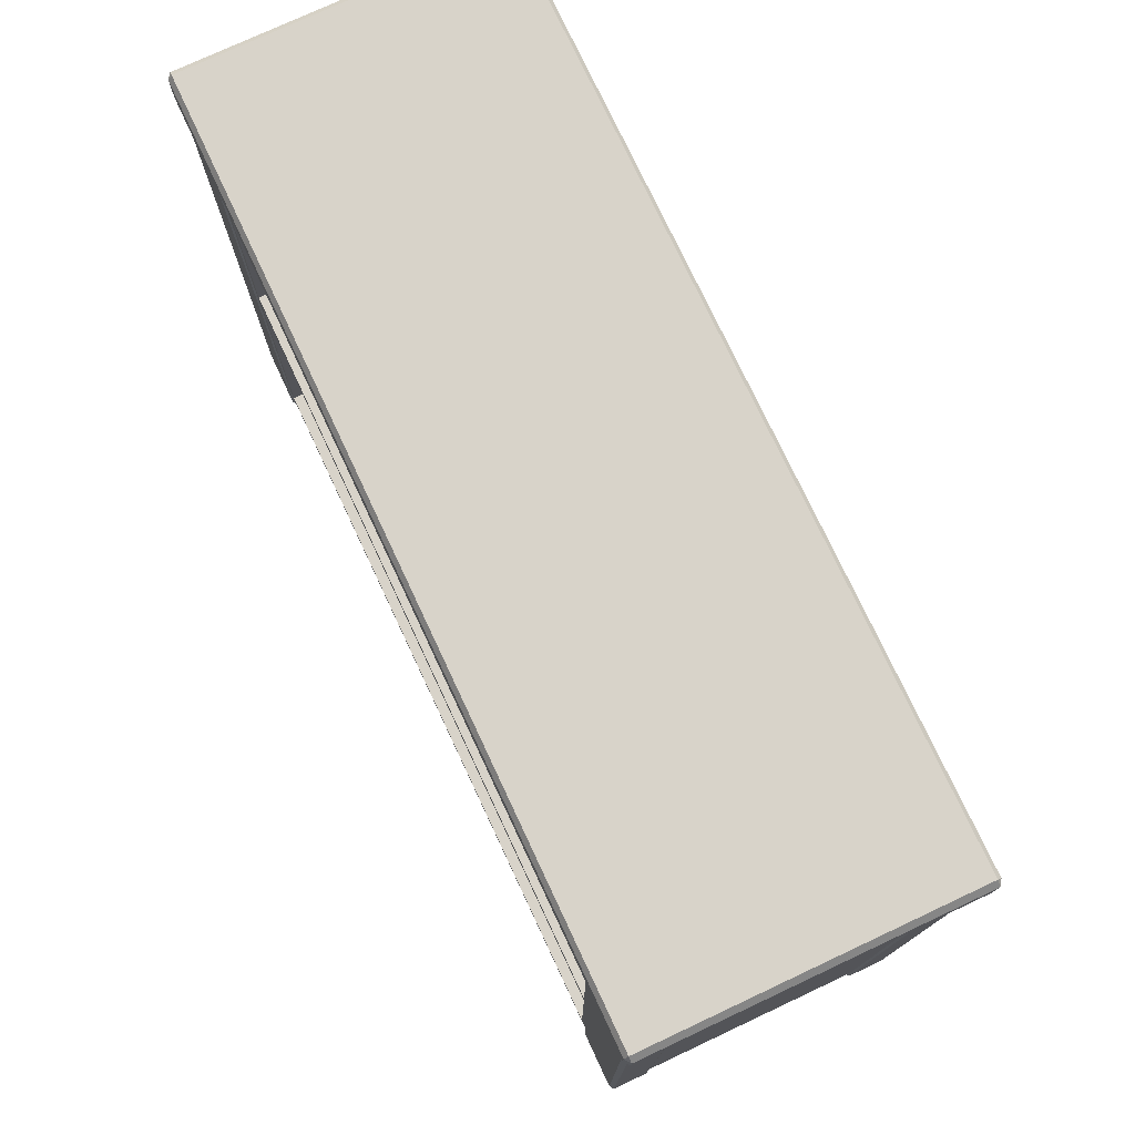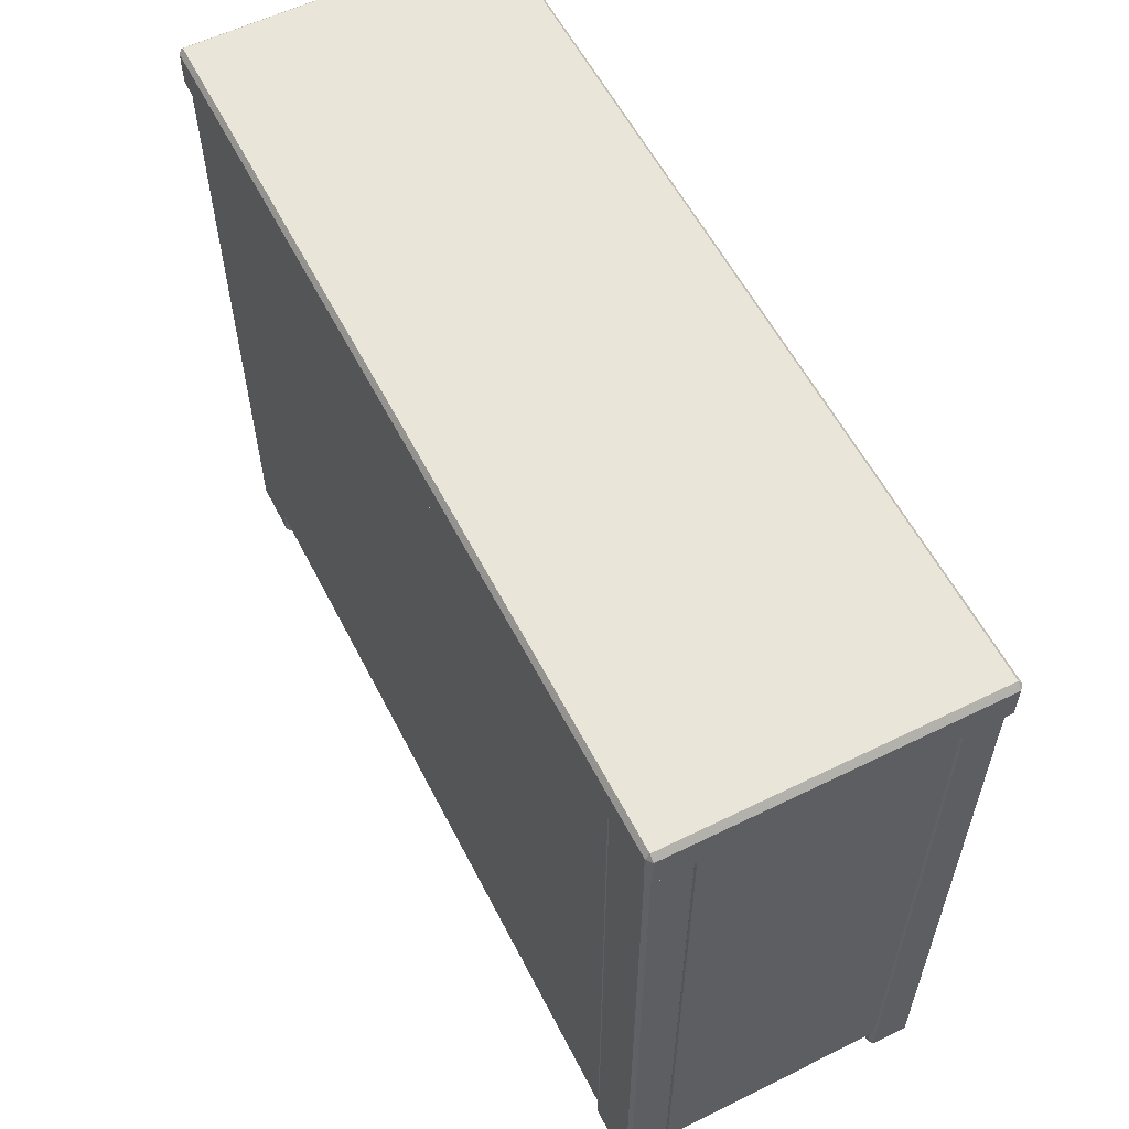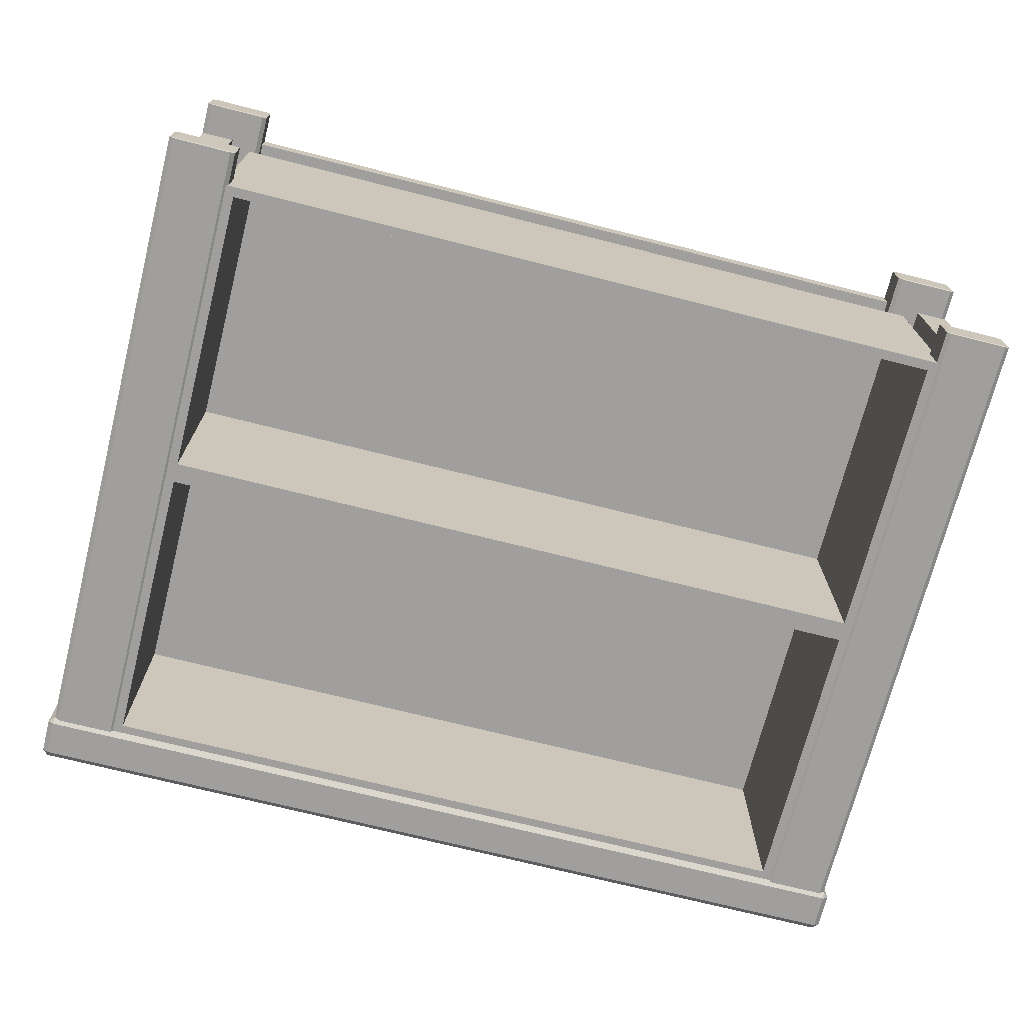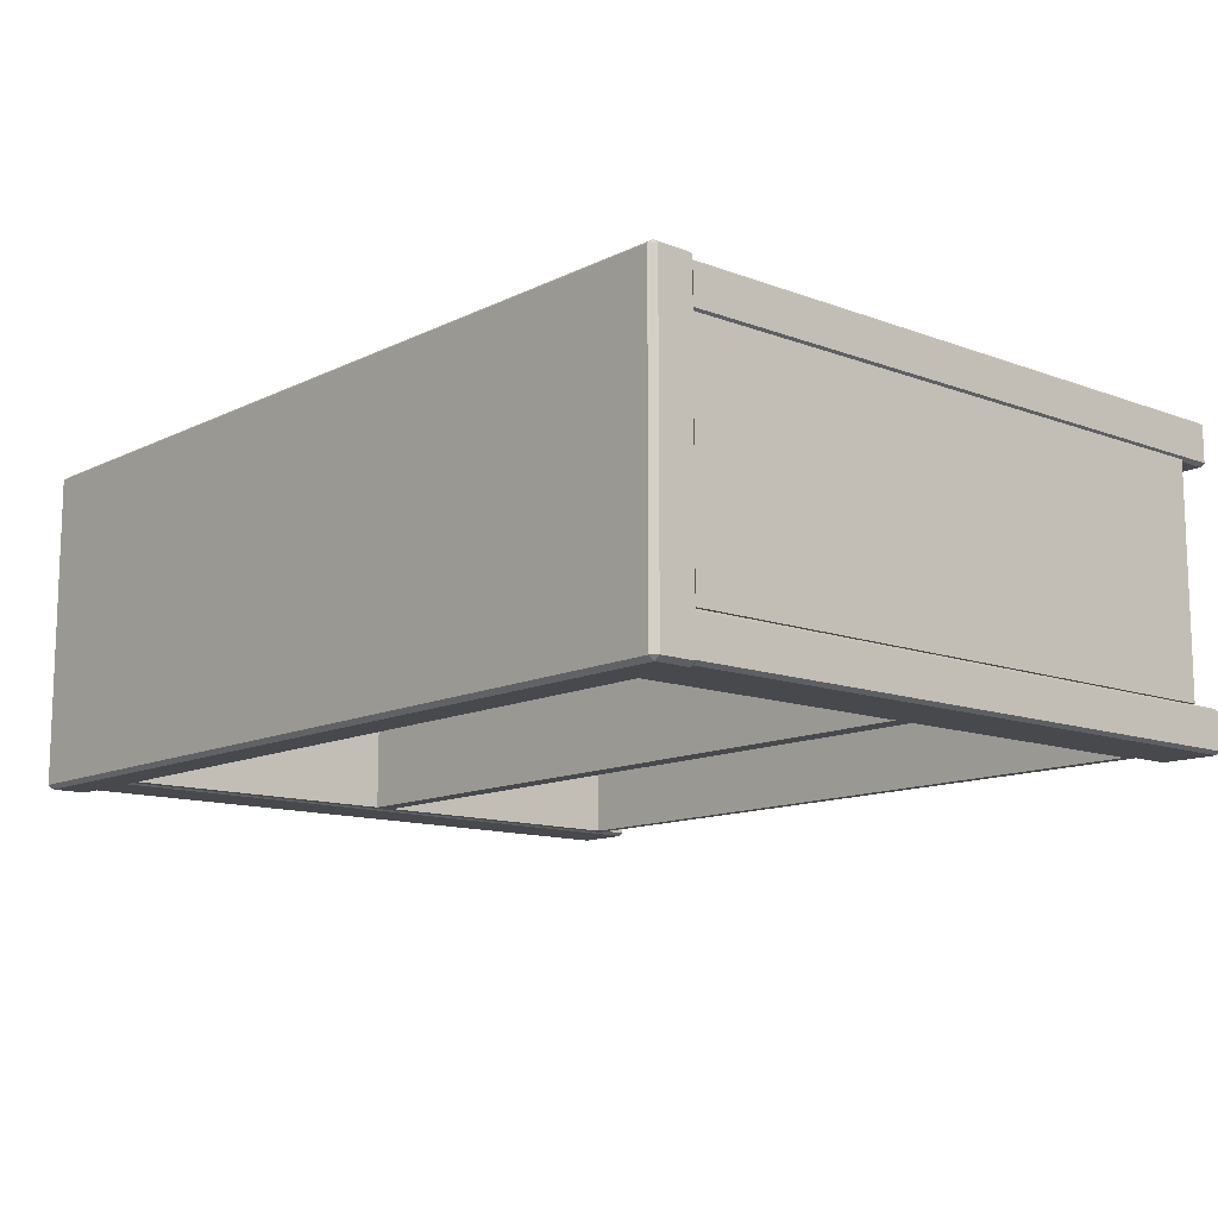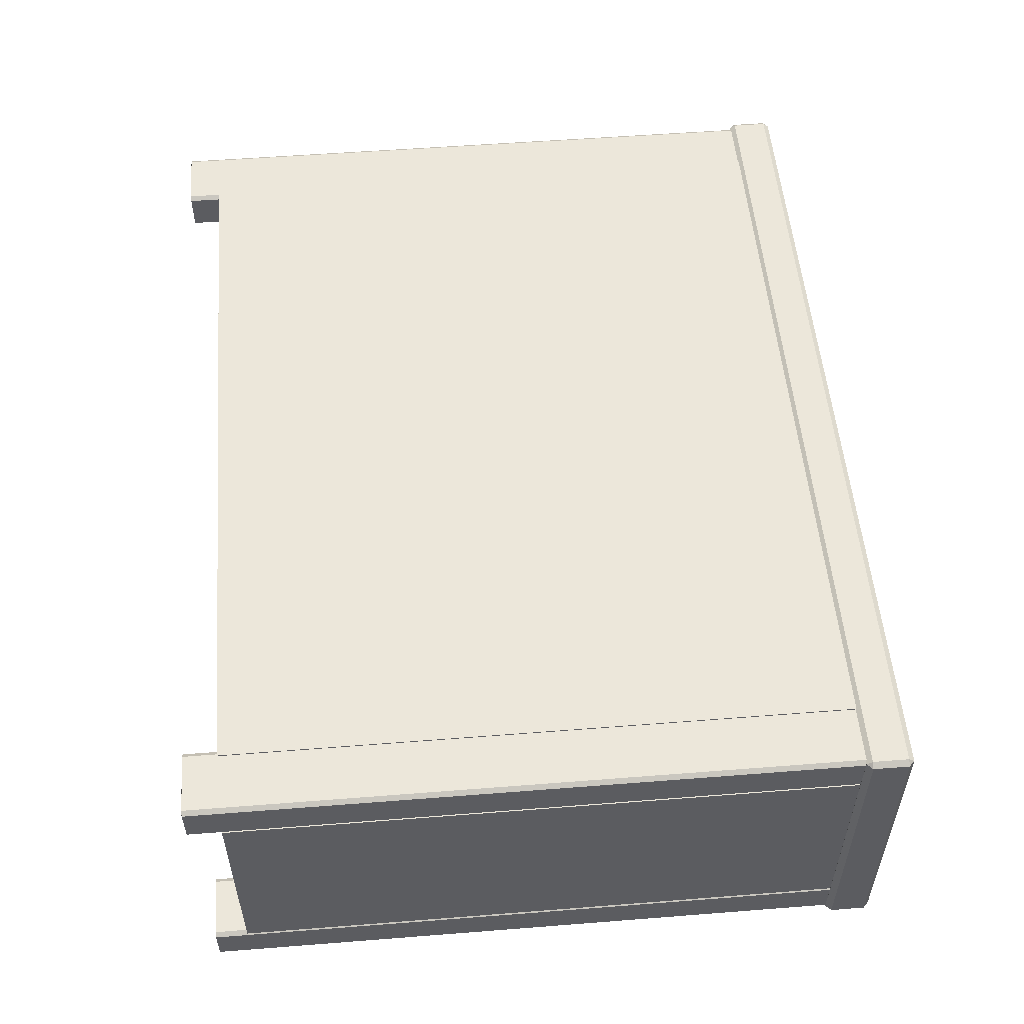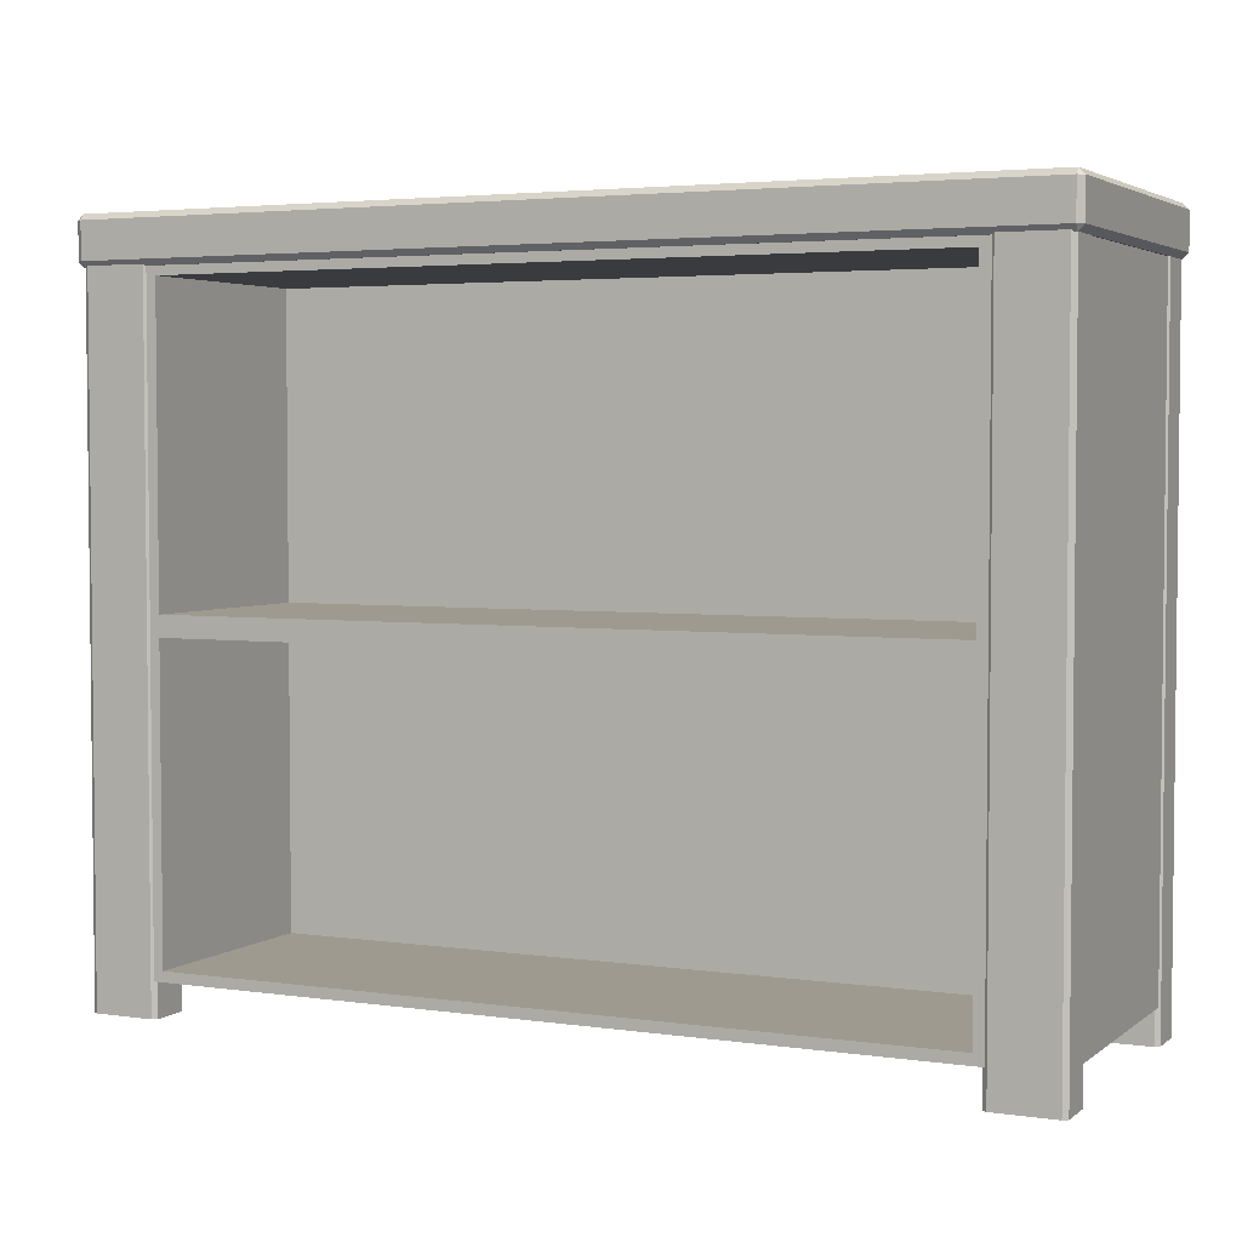
<metadata>
{"format":"obj","ext":"obj","renderer":"f3d","projection":"perspective","resolution":1024,"background":"white","views":[{"elev":75.9,"azim":64.9,"up":"+Z"},{"elev":57.9,"azim":-117.0,"up":"+Z"},{"elev":-71.5,"azim":165.8,"up":"+Y"},{"elev":-12.3,"azim":48.7,"up":"+Y"},{"elev":53.7,"azim":-94.8,"up":"+Y"},{"elev":3.6,"azim":25.6,"up":"+Z"}]}
</metadata>
<code>
o SideTable_311_2
v 0.445 -0.1733 -0.482
v 0.445 -0.1733 0.2979
v 0.445 -0.1298 0.2979
v 0.445 -0.1298 -0.482
v 0.5193 -0.1771 -0.482
v 0.5193 -0.1771 0.2979
v 0.4504 -0.1771 0.2979
v 0.4504 -0.1771 -0.482
v 0.5247 -0.1298 -0.482
v 0.5247 -0.1298 0.2979
v 0.5247 -0.1733 0.2979
v 0.5247 -0.1733 -0.482
v 0.4504 -0.1298 -0.4826
v 0.5193 -0.1298 -0.4826
v 0.5193 -0.1733 -0.4826
v 0.4504 -0.1733 -0.4826
v 0.5193 -0.1298 0.2986
v 0.4504 -0.1298 0.2986
v 0.4504 -0.1733 0.2986
v 0.5193 -0.1733 0.2986
v 0.4504 -0.1259 -0.482
v 0.4504 -0.1259 0.2979
v 0.5193 -0.1259 0.2979
v 0.5193 -0.1259 -0.482
v 0.445 0.1486 -0.482
v 0.445 0.1486 0.2979
v 0.445 0.1921 0.2979
v 0.445 0.1921 -0.482
v 0.5193 0.1448 -0.482
v 0.5193 0.1448 0.2979
v 0.4504 0.1448 0.2979
v 0.4504 0.1448 -0.482
v 0.5247 0.1921 -0.482
v 0.5247 0.1921 0.2979
v 0.5247 0.1486 0.2979
v 0.5247 0.1486 -0.482
v 0.4504 0.1921 -0.4826
v 0.5193 0.1921 -0.4826
v 0.5193 0.1486 -0.4826
v 0.4504 0.1486 -0.4826
v 0.5193 0.1921 0.2986
v 0.4504 0.1921 0.2986
v 0.4504 0.1486 0.2986
v 0.5193 0.1486 0.2986
v 0.4504 0.196 -0.482
v 0.4504 0.196 0.2979
v 0.5193 0.196 0.2979
v 0.5193 0.196 -0.482
v -0.4501 -0.1298 -0.4826
v -0.4501 -0.1733 -0.4826
v -0.519 -0.1733 -0.4826
v -0.519 -0.1298 -0.4826
v -0.519 -0.1771 -0.482
v -0.4501 -0.1771 -0.482
v -0.4501 -0.1771 0.2979
v -0.519 -0.1771 0.2979
v -0.5244 -0.1298 -0.482
v -0.5244 -0.1733 -0.482
v -0.5244 -0.1733 0.2979
v -0.5244 -0.1298 0.2979
v -0.519 -0.1298 0.2986
v -0.519 -0.1733 0.2986
v -0.4501 -0.1733 0.2986
v -0.4501 -0.1298 0.2986
v -0.4447 -0.1733 -0.482
v -0.4447 -0.1298 -0.482
v -0.4447 -0.1298 0.2979
v -0.4447 -0.1733 0.2979
v -0.4501 -0.1259 -0.482
v -0.519 -0.1259 -0.482
v -0.519 -0.1259 0.2979
v -0.4501 -0.1259 0.2979
v -0.519 0.1448 -0.482
v -0.4501 0.1448 -0.482
v -0.4501 0.1448 0.2979
v -0.519 0.1448 0.2979
v -0.5244 0.1921 -0.482
v -0.5244 0.1486 -0.482
v -0.5244 0.1486 0.2979
v -0.5244 0.1921 0.2979
v -0.519 0.1921 0.2986
v -0.519 0.1486 0.2986
v -0.4501 0.1486 0.2986
v -0.4501 0.1921 0.2986
v -0.4447 0.1486 -0.482
v -0.4447 0.1921 -0.482
v -0.4447 0.1921 0.2979
v -0.4447 0.1486 0.2979
v -0.4501 0.196 -0.482
v -0.519 0.196 -0.482
v -0.519 0.196 0.2979
v -0.4501 0.196 0.2979
v -0.4501 0.1486 -0.4826
v -0.4501 0.1921 -0.4826
v -0.519 0.1486 -0.4826
v -0.519 0.1921 -0.4826
v 0.483 -0.1256 -0.4425
v 0.483 -0.1256 0.2956
v 0.483 0.1458 0.2956
v 0.483 0.1458 -0.4425
v 0.5228 0.1458 0.2956
v 0.5228 0.1458 -0.4425
v 0.5228 -0.1256 0.2956
v 0.5228 -0.1256 -0.4425
v -0.4844 -0.1256 -0.4425
v -0.4844 0.1458 -0.4425
v -0.4844 0.1458 0.2956
v -0.4844 -0.1256 0.2956
v -0.5243 0.1458 -0.4425
v -0.5243 0.1458 0.2956
v -0.5243 -0.1256 -0.4425
v -0.5243 -0.1256 0.2956
v 0.4528 0.169 -0.4425
v 0.4528 0.169 0.2956
v -0.4525 0.169 0.2956
v -0.4525 0.169 -0.4425
v -0.4525 0.1974 0.2956
v -0.4525 0.1974 -0.4425
v 0.4528 0.1974 0.2956
v 0.4528 0.1974 -0.4425
v 0.4528 0.09038 -0.4425
v -0.4525 0.09038 -0.4425
v -0.4525 0.09038 0.2956
v 0.4528 0.09038 0.2956
v -0.4525 -0.1753 -0.4425
v -0.4525 -0.1753 -0.07344
v -0.4525 -0.1753 0.2956
v 0.4364 -0.1753 -0.08535
v 0.4364 0.06835 -0.08535
v 0.4364 0.06835 -0.4306
v 0.4364 -0.1753 -0.4306
v 0.4528 -0.1753 0.2956
v 0.4528 -0.1753 -0.07344
v 0.4528 -0.1753 -0.4425
v 0.07695 -0.1753 -0.4425
v 0.07695 -0.1753 0.2956
v -0.4361 -0.1753 -0.4306
v -0.4361 0.06835 -0.4306
v -0.4361 0.06835 -0.08535
v -0.4361 -0.1753 -0.08535
v 0.07695 -0.1753 0.2837
v 0.07695 0.06835 0.2837
v 0.07695 0.06835 -0.06152
v 0.07695 -0.1753 -0.06152
v 0.07695 -0.1753 -0.4306
v 0.07695 -0.1753 -0.08535
v 0.07695 -0.1753 -0.07344
v -0.4361 -0.1753 -0.06152
v -0.4361 -0.1753 0.2837
v 0.4364 -0.1753 -0.06152
v 0.4364 -0.1753 0.2837
v 0.4364 0.06835 -0.06152
v 0.4364 0.06835 0.2837
v 0.07695 0.06835 -0.4306
v 0.07695 0.06835 -0.08535
v -0.4361 0.06835 -0.06152
v -0.4361 0.06835 0.2837
v -0.5246 -0.1806 0.3006
v 0.5246 -0.1806 0.3006
v 0.5246 -0.1806 0.3424
v -0.5246 -0.1806 0.3424
v -0.5314 0.1953 0.3006
v -0.5314 -0.1758 0.3006
v -0.5314 -0.1758 0.3424
v -0.5314 0.1953 0.3424
v -0.5246 0.1953 0.3491
v -0.5246 -0.1758 0.3491
v 0.5246 -0.1758 0.3491
v 0.5246 0.1953 0.3491
v 0.5314 -0.1758 0.3006
v 0.5314 0.1953 0.3006
v 0.5314 0.1953 0.3424
v 0.5314 -0.1758 0.3424
v 0.5246 0.2001 0.3006
v -0.5246 0.2001 0.3006
v -0.5246 0.2001 0.3424
v 0.5246 0.2001 0.3424
v 0.5246 -0.1758 0.2939
v 0.5246 0.1953 0.2939
v -0.5246 -0.1758 0.2939
v -0.5246 0.1953 0.2939
f 1 3 2
f 1 4 3
f 5 7 6
f 5 8 7
f 9 11 10
f 9 12 11
f 13 15 14
f 13 16 15
f 17 19 18
f 17 20 19
f 21 23 22
f 21 24 23
f 16 1 8
f 7 2 19
f 13 21 4
f 18 3 22
f 15 5 12
f 20 11 6
f 14 9 24
f 17 23 10
f 4 16 13
f 4 1 16
f 1 7 8
f 1 2 7
f 2 18 19
f 2 3 18
f 3 21 22
f 3 4 21
f 24 13 14
f 24 21 13
f 22 17 18
f 22 23 17
f 23 9 10
f 23 24 9
f 12 14 15
f 12 9 14
f 10 20 17
f 10 11 20
f 11 5 6
f 11 12 5
f 8 15 16
f 8 5 15
f 6 19 20
f 6 7 19
f 25 27 26
f 25 28 27
f 29 31 30
f 29 32 31
f 33 35 34
f 33 36 35
f 37 39 38
f 37 40 39
f 41 43 42
f 41 44 43
f 45 47 46
f 45 48 47
f 40 25 32
f 31 26 43
f 37 45 28
f 42 27 46
f 39 29 36
f 44 35 30
f 38 33 48
f 41 47 34
f 28 40 37
f 28 25 40
f 25 31 32
f 25 26 31
f 26 42 43
f 26 27 42
f 27 45 46
f 27 28 45
f 48 37 38
f 48 45 37
f 46 41 42
f 46 47 41
f 47 33 34
f 47 48 33
f 36 38 39
f 36 33 38
f 34 44 41
f 34 35 44
f 35 29 30
f 35 36 29
f 32 39 40
f 32 29 39
f 30 43 44
f 30 31 43
f 49 51 50
f 49 52 51
f 53 55 54
f 53 56 55
f 57 59 58
f 57 60 59
f 61 63 62
f 61 64 63
f 65 67 66
f 65 68 67
f 69 71 70
f 69 72 71
f 50 54 65
f 55 63 68
f 49 66 69
f 64 72 67
f 51 58 53
f 62 56 59
f 52 70 57
f 61 60 71
f 49 65 66
f 49 50 65
f 54 68 65
f 54 55 68
f 63 67 68
f 63 64 67
f 72 66 67
f 72 69 66
f 52 69 70
f 52 49 69
f 64 71 72
f 64 61 71
f 60 70 71
f 60 57 70
f 51 57 58
f 51 52 57
f 61 59 60
f 61 62 59
f 56 58 59
f 56 53 58
f 50 53 54
f 50 51 53
f 62 55 56
f 62 63 55
f 73 75 74
f 73 76 75
f 77 79 78
f 77 80 79
f 81 83 82
f 81 84 83
f 85 87 86
f 85 88 87
f 89 91 90
f 89 92 91
f 93 74 85
f 75 83 88
f 94 86 89
f 84 92 87
f 95 78 73
f 82 76 79
f 96 90 77
f 81 80 91
f 94 85 86
f 94 93 85
f 74 88 85
f 74 75 88
f 83 87 88
f 83 84 87
f 92 86 87
f 92 89 86
f 96 89 90
f 96 94 89
f 84 91 92
f 84 81 91
f 80 90 91
f 80 77 90
f 95 77 78
f 95 96 77
f 81 79 80
f 81 82 79
f 76 78 79
f 76 73 78
f 93 73 74
f 93 95 73
f 82 75 76
f 82 83 75
f 94 95 93
f 94 96 95
f 97 99 98
f 97 100 99
f 100 101 99
f 100 102 101
f 102 103 101
f 102 104 103
f 104 98 103
f 104 97 98
f 100 104 102
f 100 97 104
f 101 98 99
f 101 103 98
f 105 107 106
f 105 108 107
f 106 110 109
f 106 107 110
f 109 112 111
f 109 110 112
f 111 108 105
f 111 112 108
f 106 111 105
f 106 109 111
f 110 108 112
f 110 107 108
f 113 115 114
f 113 116 115
f 116 117 115
f 116 118 117
f 118 119 117
f 118 120 119
f 120 114 119
f 120 113 114
f 116 120 118
f 116 113 120
f 117 114 115
f 117 119 114
f 121 123 122
f 121 124 123
f 122 126 125
f 126 122 127
f 127 122 123
f 128 130 129
f 128 131 130
f 124 133 132
f 133 124 134
f 134 124 121
f 135 122 125
f 122 135 121
f 121 135 134
f 124 127 123
f 127 124 136
f 136 124 132
f 137 139 138
f 137 140 139
f 140 125 126
f 140 137 125
f 137 135 125
f 137 145 135
f 146 140 126
f 146 126 147
f 145 134 135
f 145 131 134
f 148 147 126
f 149 148 126
f 149 126 127
f 141 149 127
f 141 127 136
f 144 133 147
f 144 150 133
f 148 144 147
f 131 133 134
f 131 128 133
f 128 147 133
f 128 146 147
f 150 132 133
f 150 151 132
f 151 136 132
f 151 141 136
f 143 153 152
f 143 142 153
f 154 129 130
f 154 155 129
f 138 155 154
f 138 139 155
f 156 142 143
f 156 157 142
f 145 138 154
f 145 137 138
f 141 153 142
f 141 151 153
f 131 154 130
f 131 145 154
f 148 157 156
f 148 149 157
f 140 155 139
f 140 146 155
f 151 152 153
f 151 150 152
f 146 129 155
f 146 128 129
f 149 142 157
f 149 141 142
f 150 143 152
f 150 144 143
f 144 156 143
f 144 148 156
f 158 160 159
f 158 161 160
f 162 164 163
f 162 165 164
f 166 168 167
f 166 169 168
f 170 172 171
f 170 173 172
f 174 176 175
f 174 177 176
f 178 159 170
f 160 168 173
f 179 171 174
f 169 177 172
f 180 163 158
f 167 161 164
f 181 175 162
f 166 165 176
f 179 170 171
f 179 178 170
f 159 173 170
f 159 160 173
f 168 172 173
f 168 169 172
f 177 171 172
f 177 174 171
f 181 174 175
f 181 179 174
f 169 176 177
f 169 166 176
f 165 175 176
f 165 162 175
f 180 162 163
f 180 181 162
f 166 164 165
f 166 167 164
f 161 163 164
f 161 158 163
f 178 158 159
f 178 180 158
f 167 160 161
f 167 168 160
f 179 180 178
f 179 181 180

</code>
